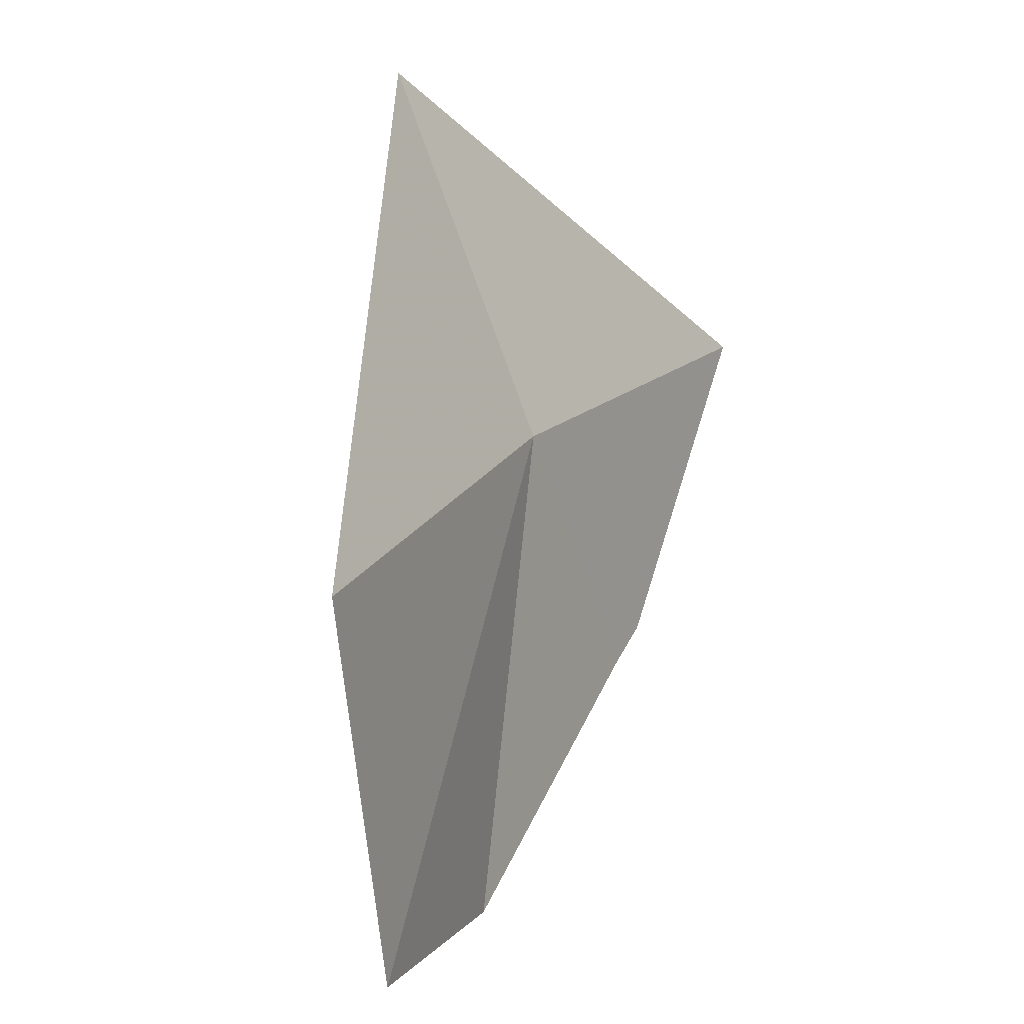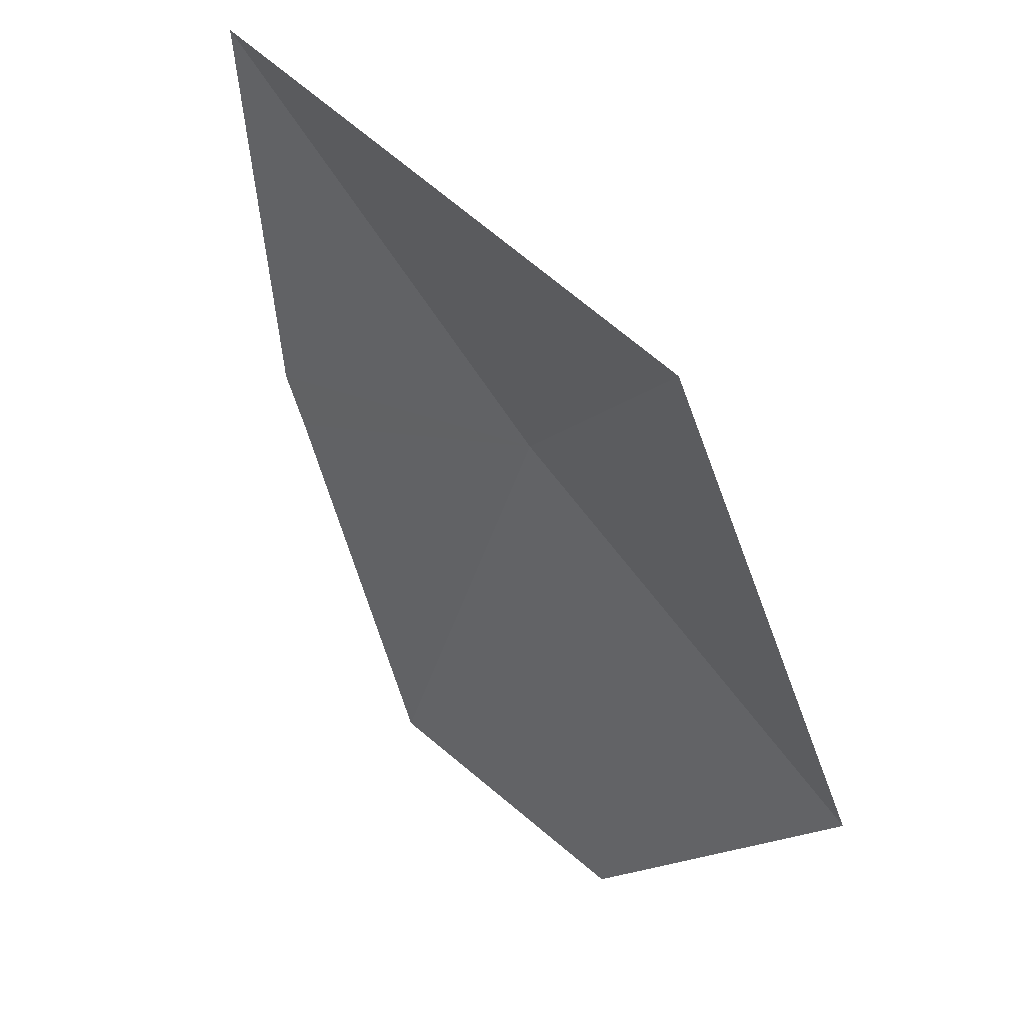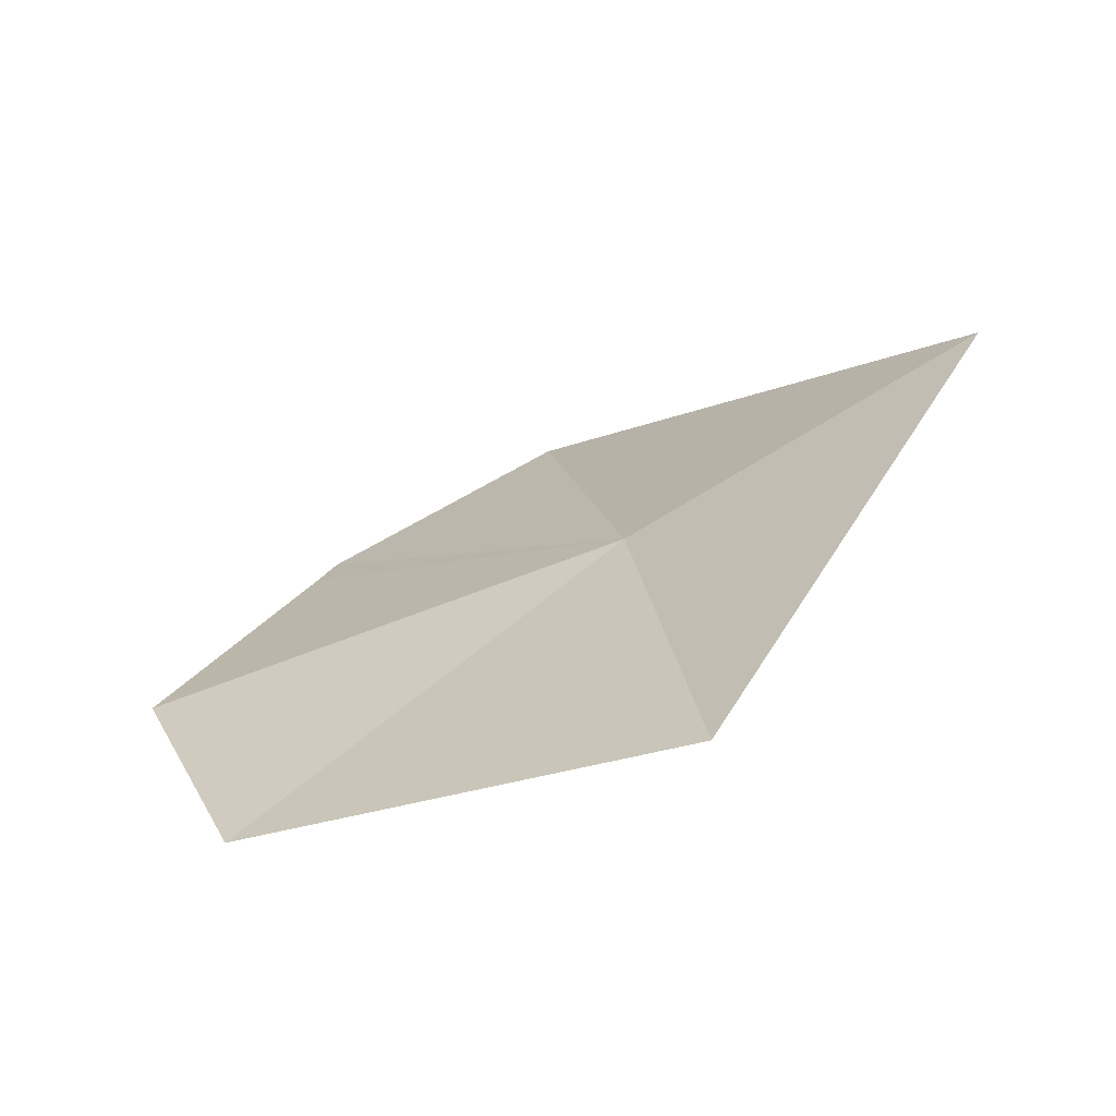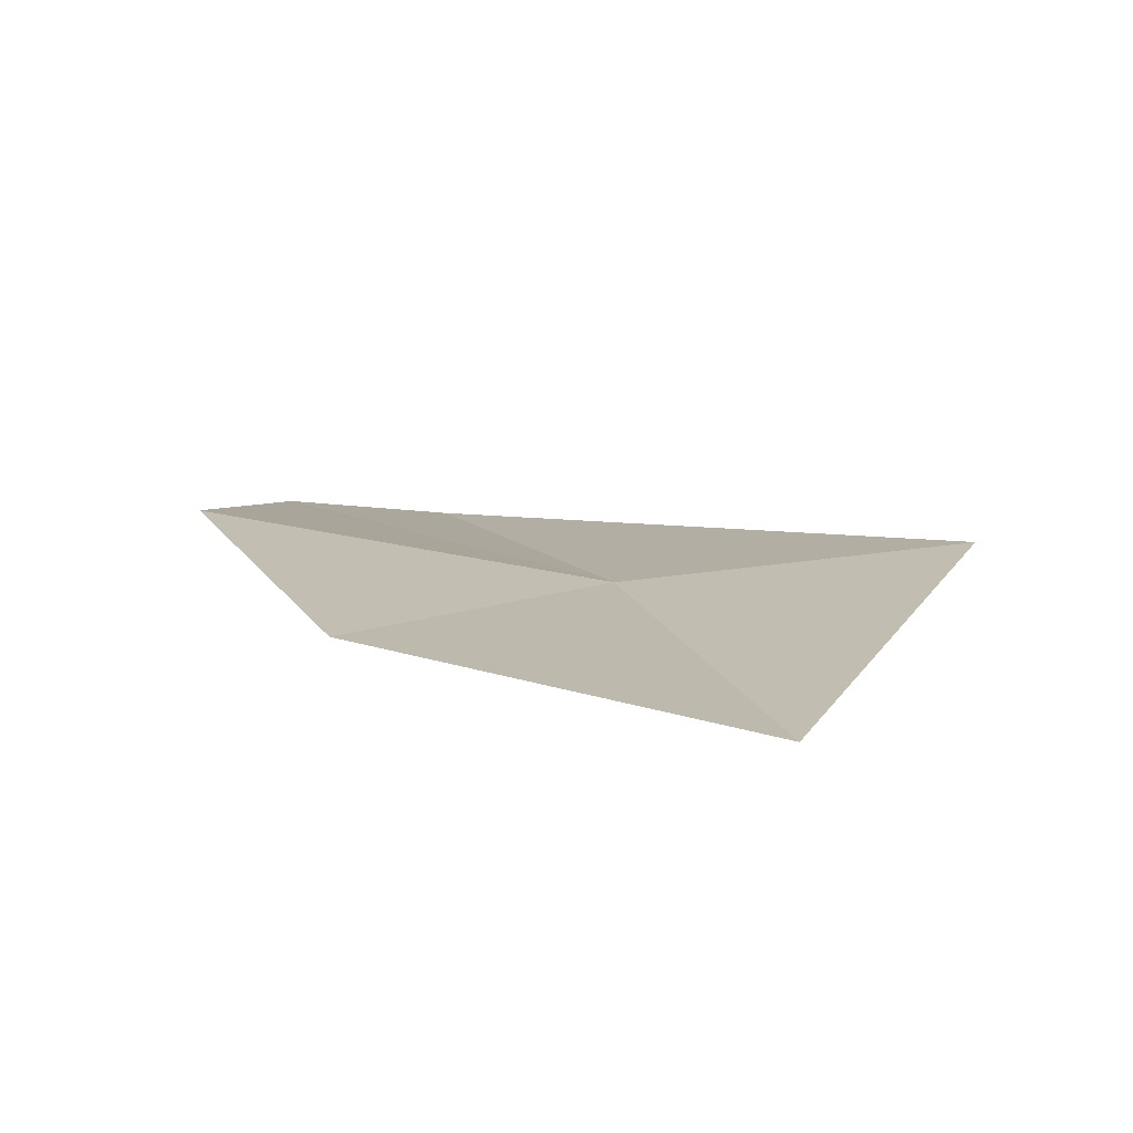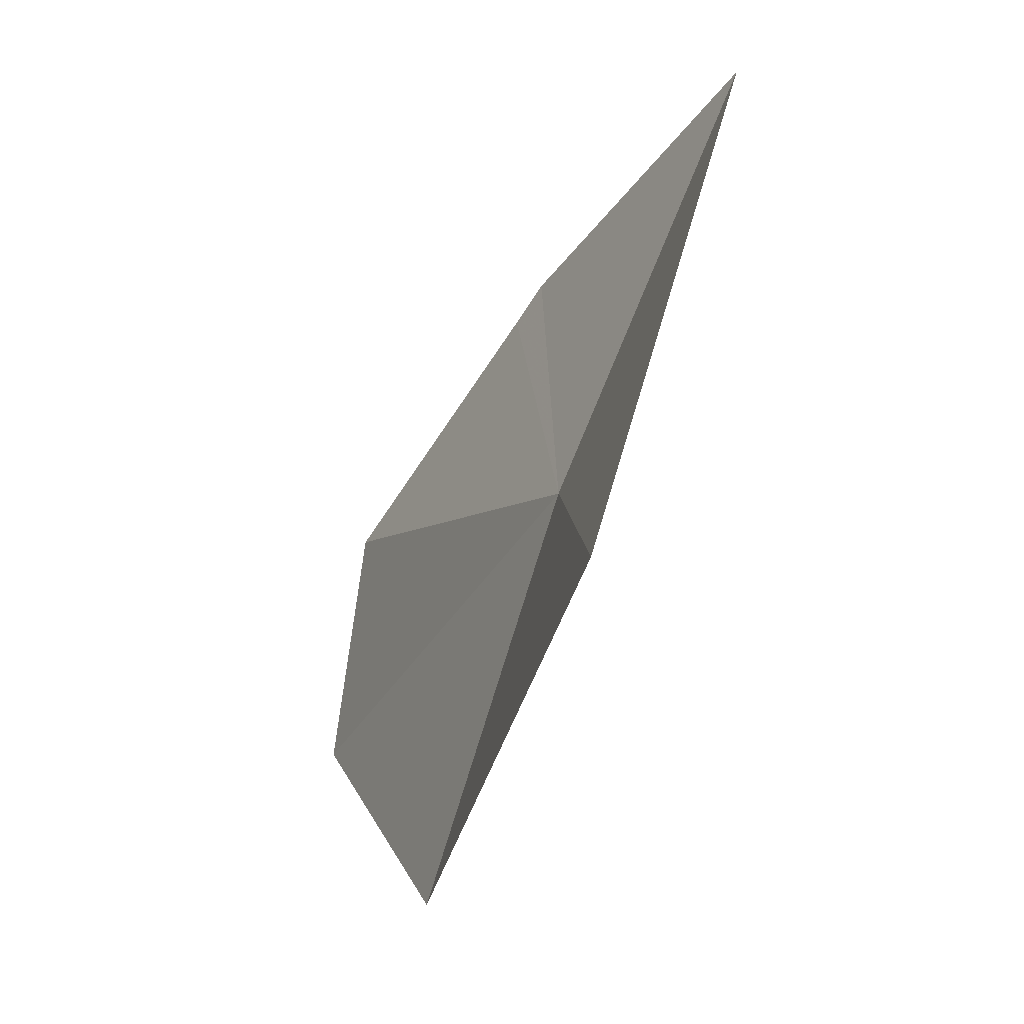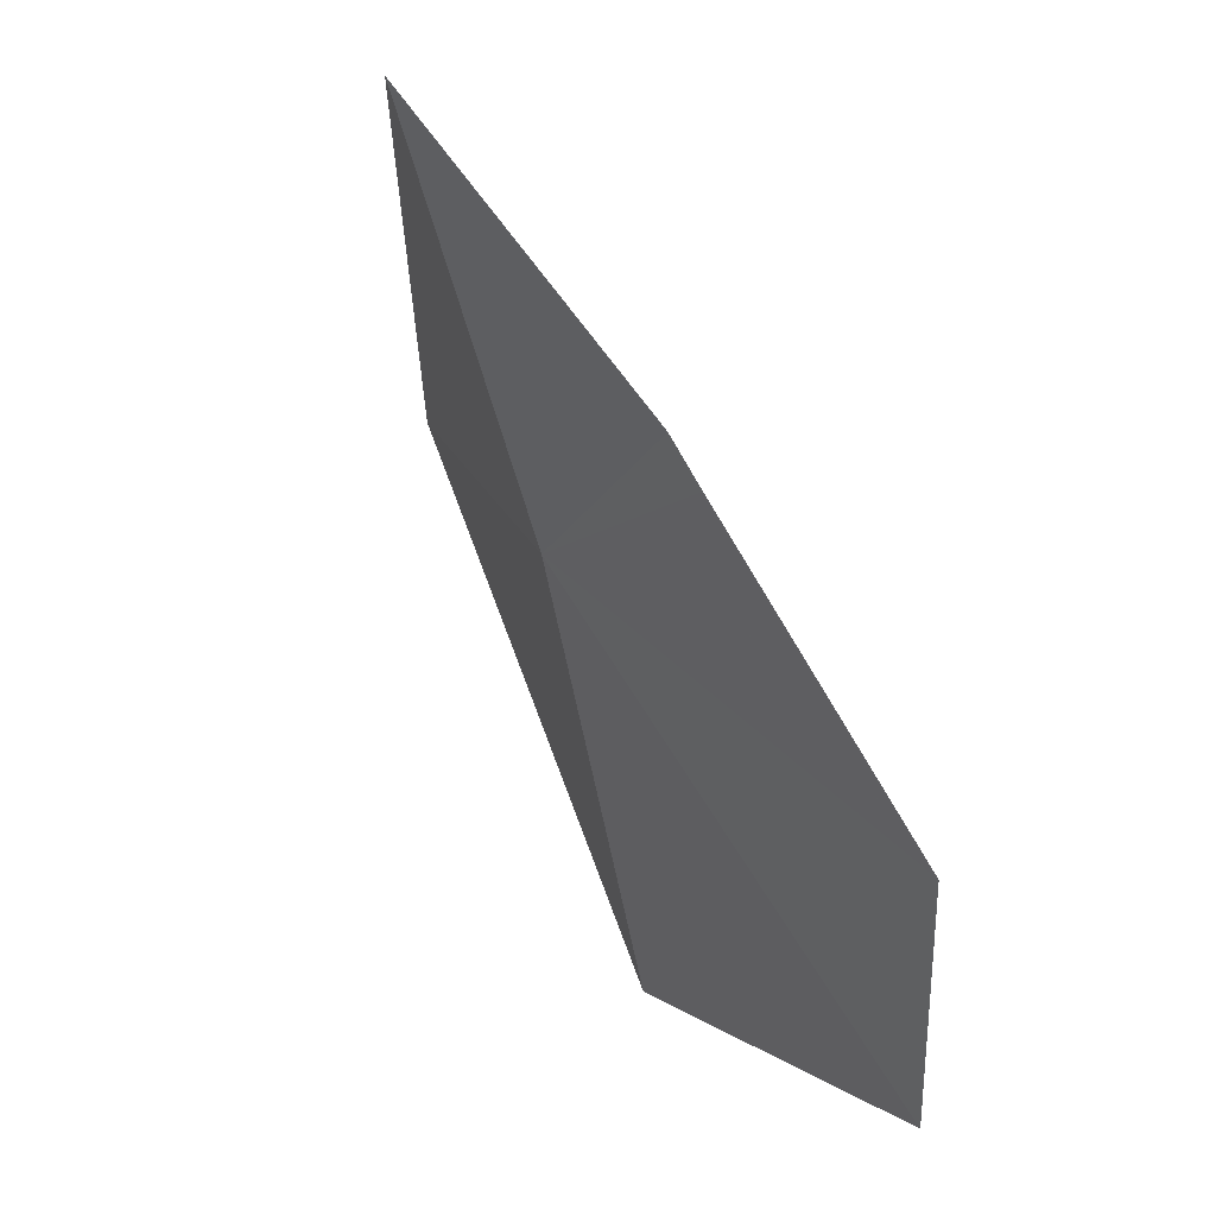
<metadata>
{"format":"obj","ext":"obj","renderer":"f3d","projection":"perspective","resolution":1024,"background":"white","views":[{"elev":-60.0,"azim":70.4,"up":"+Z"},{"elev":-46.6,"azim":44.0,"up":"+Y"},{"elev":-45.2,"azim":-17.9,"up":"+Z"},{"elev":-56.2,"azim":-47.7,"up":"+Z"},{"elev":28.0,"azim":45.8,"up":"+Z"},{"elev":1.0,"azim":-150.8,"up":"+Z"}]}
</metadata>
<code>
v 0.8817 -0.456 21.98
v 1.214 -0.7473 22.14
v 0.8817 -0.1639 22.44
v 0.5978 -0.2032 22.09
v 0.8817 -0.6804 21.49
v 0.4635 -0.4808 21.42
v 0.5725 -0.224 22.04
v 0.3897 -0.346 21.68
f 1 3 4
f 1 6 5
f 1 4 7
f 1 7 8
f 1 8 6
f 1 2 3
f 1 5 2

</code>
